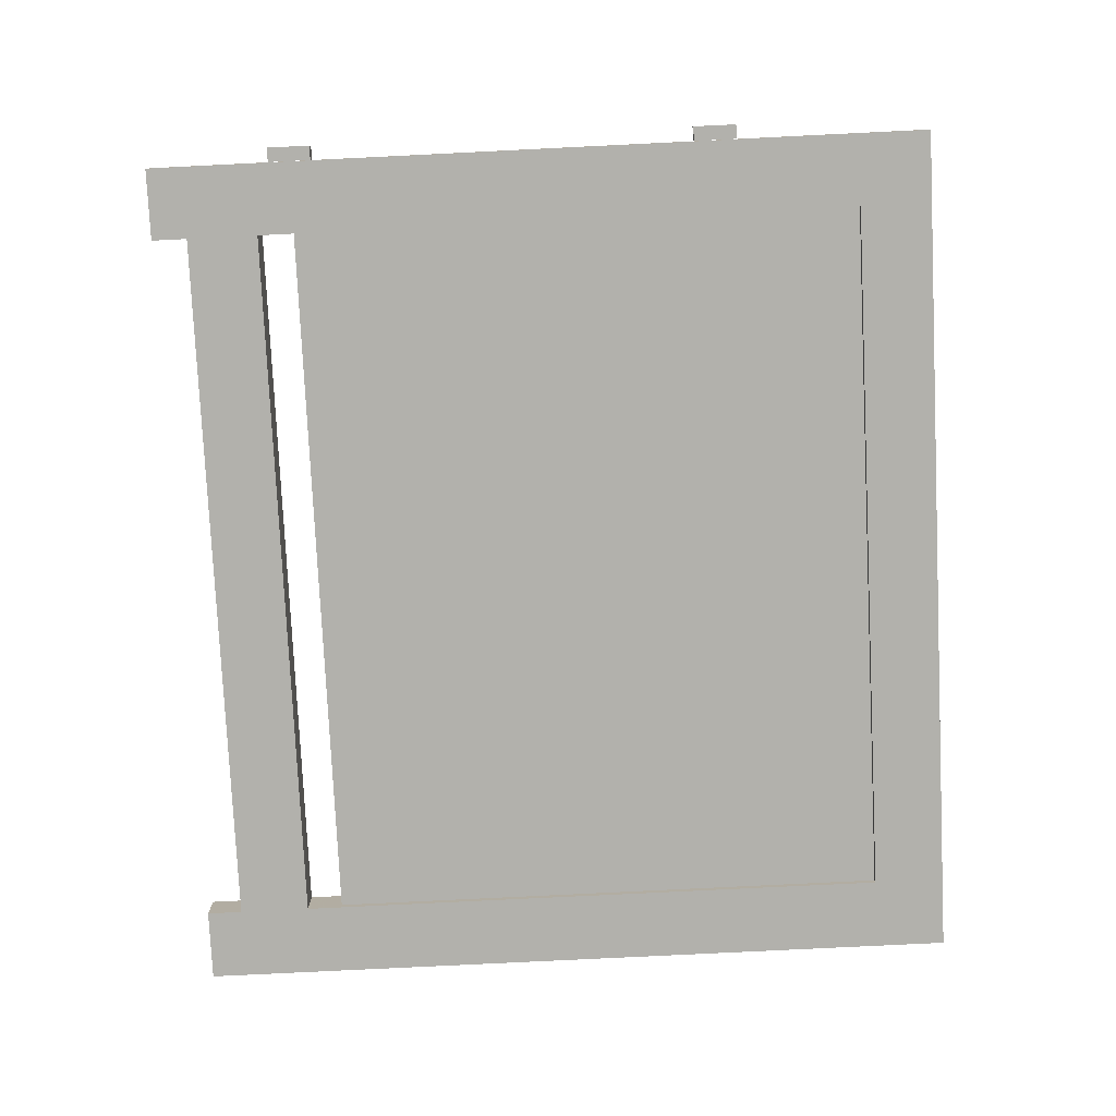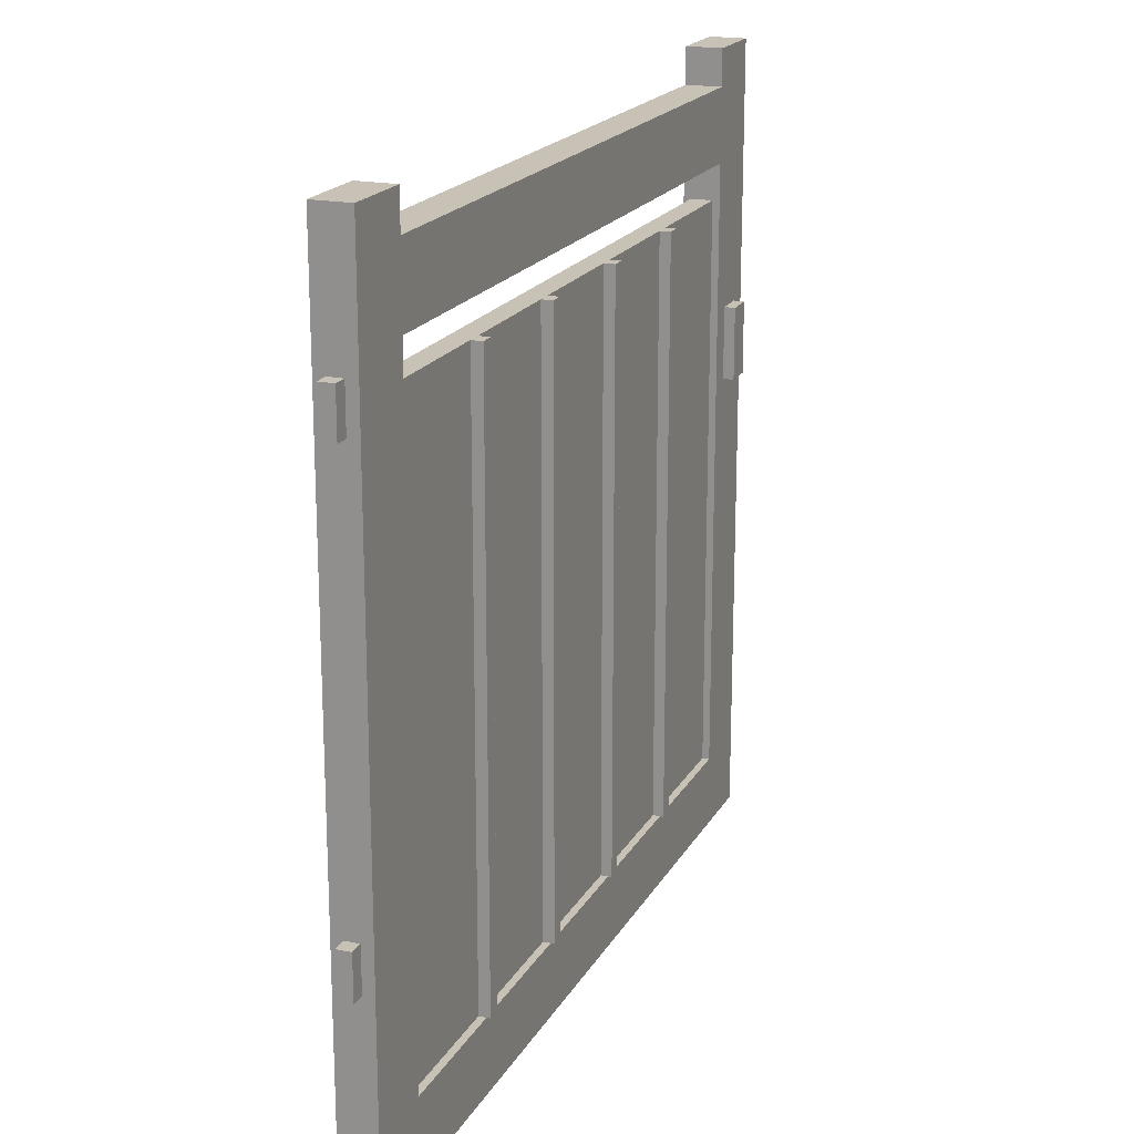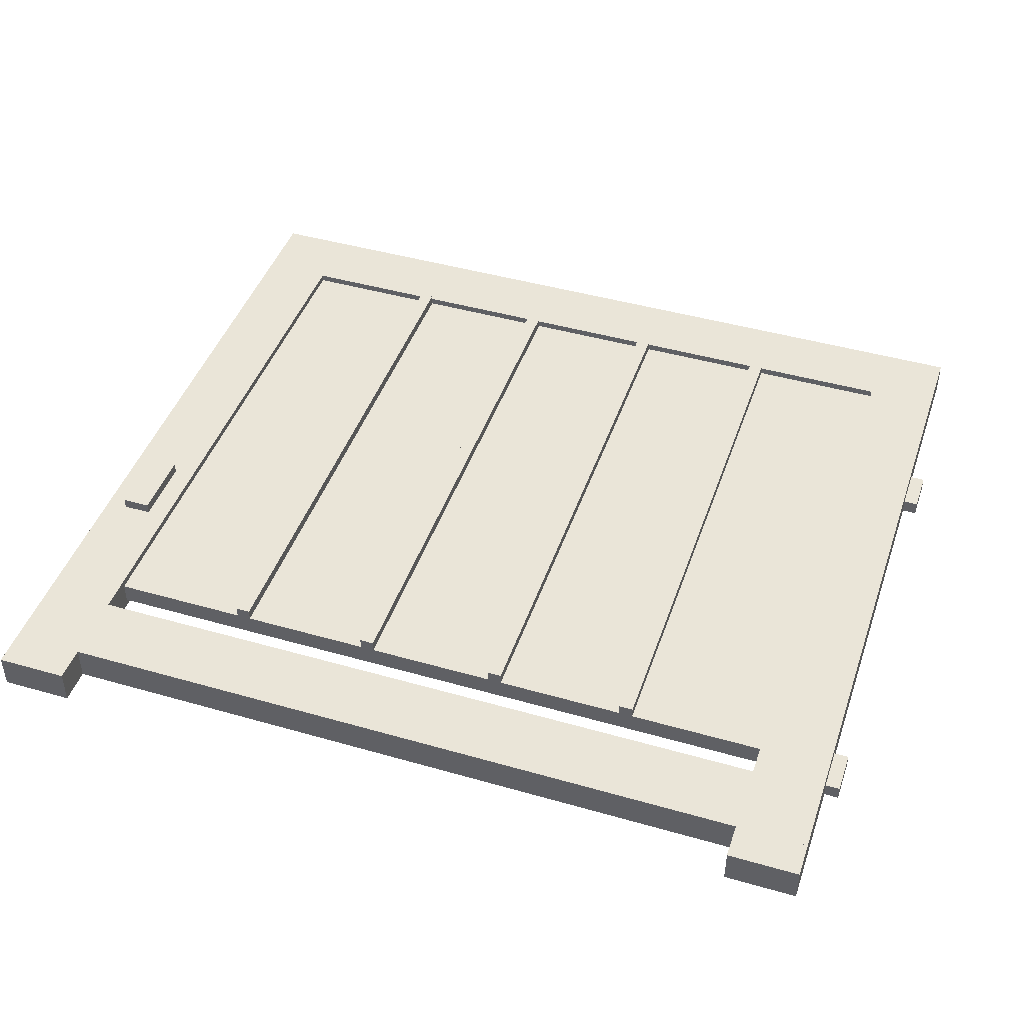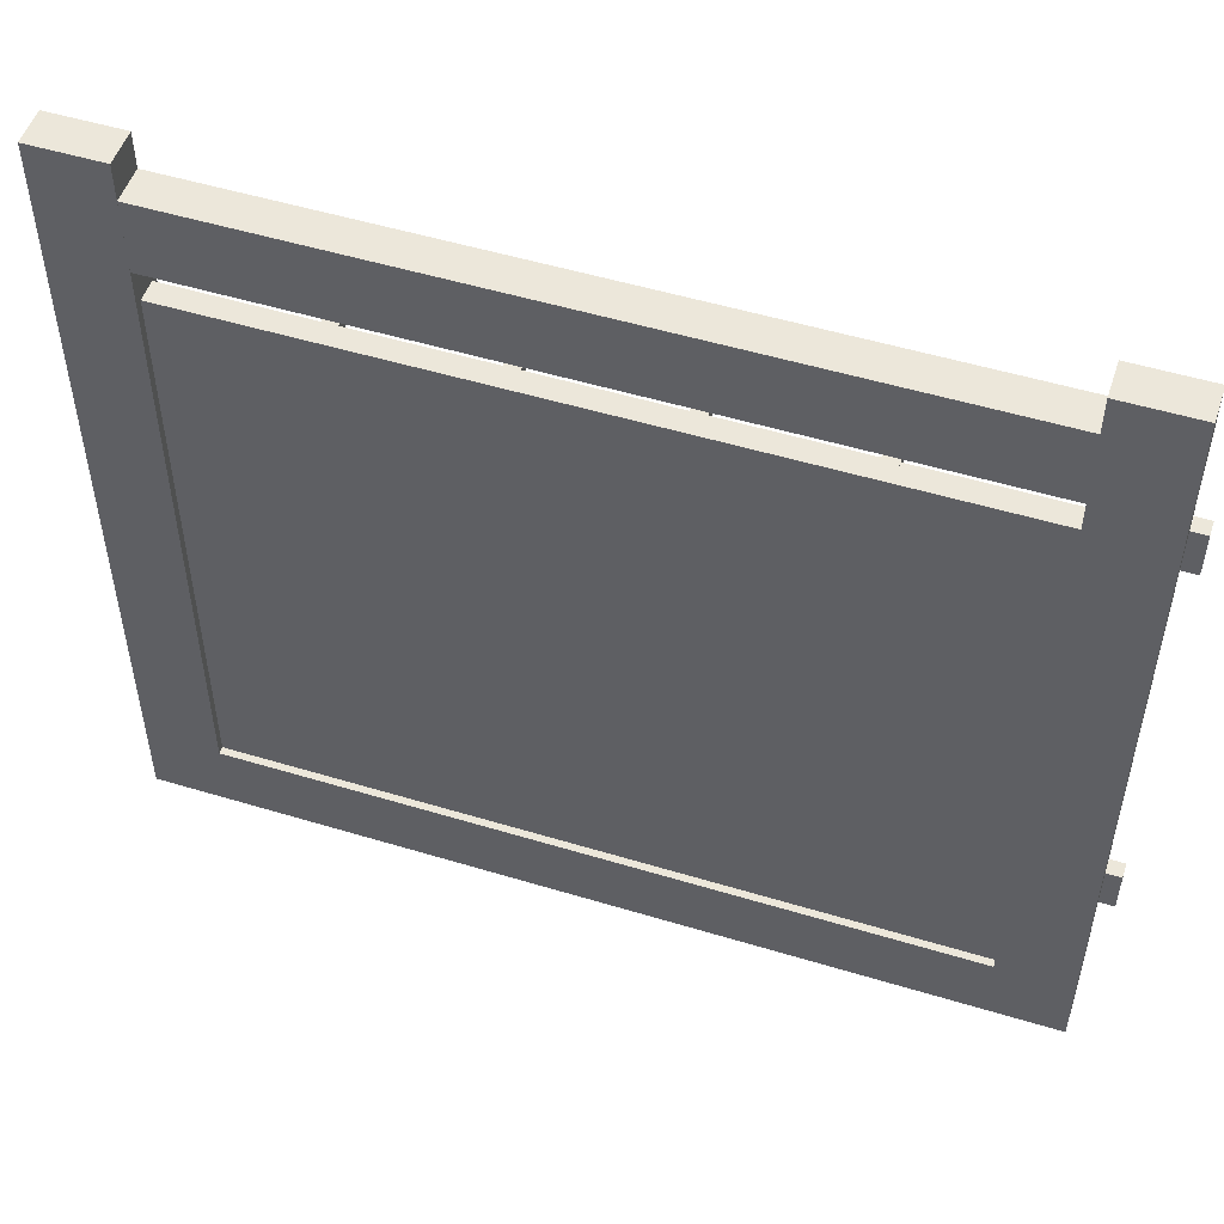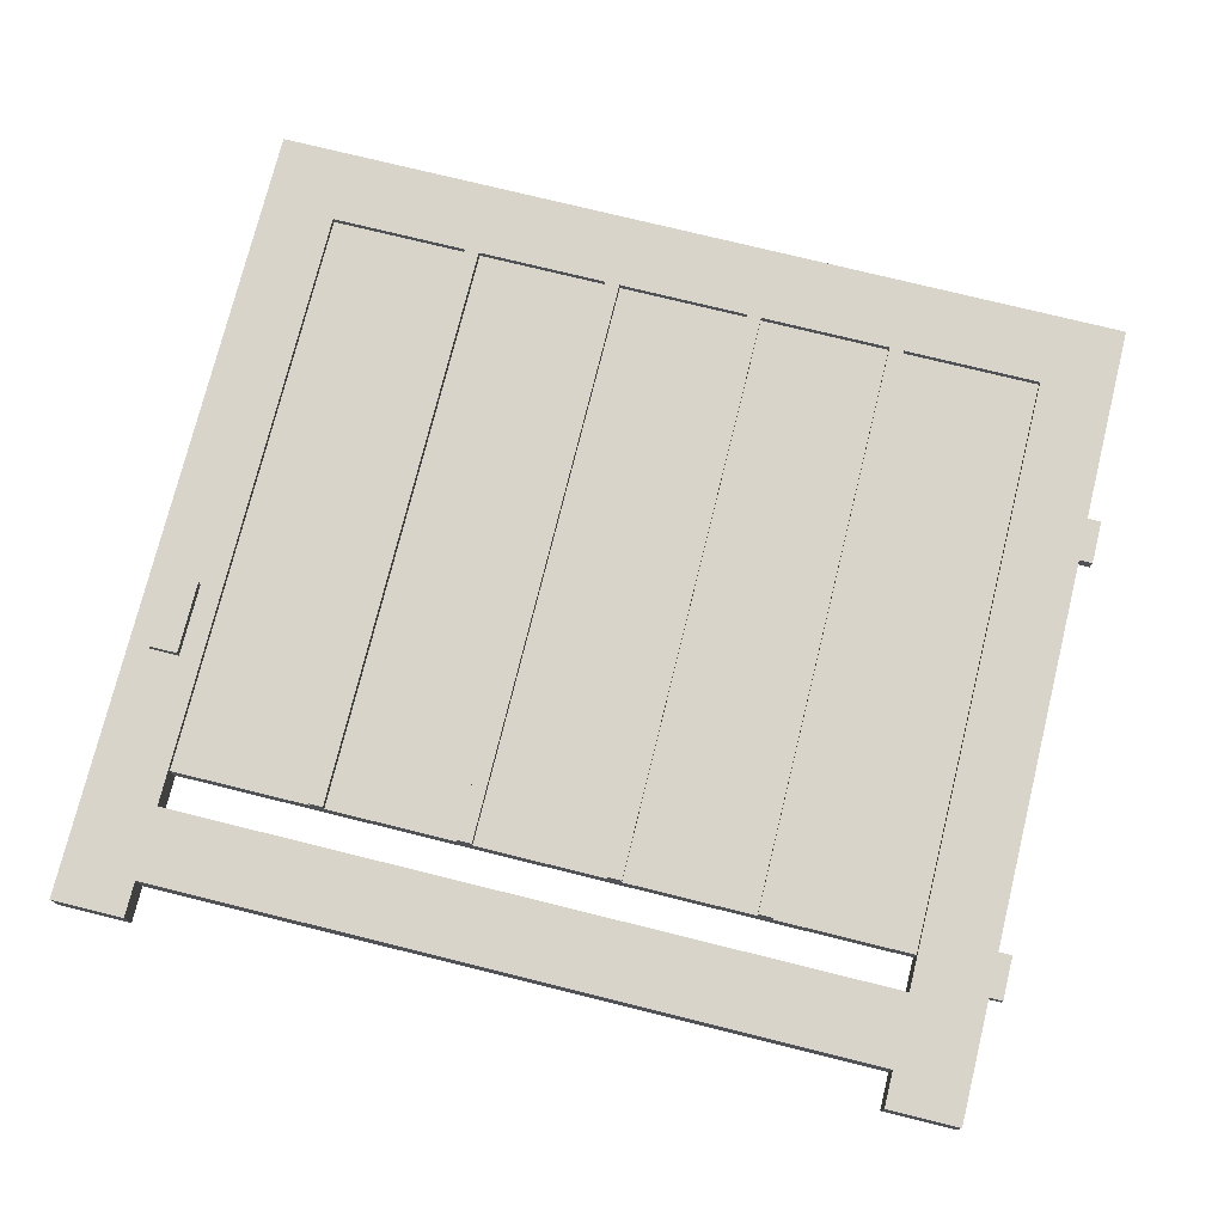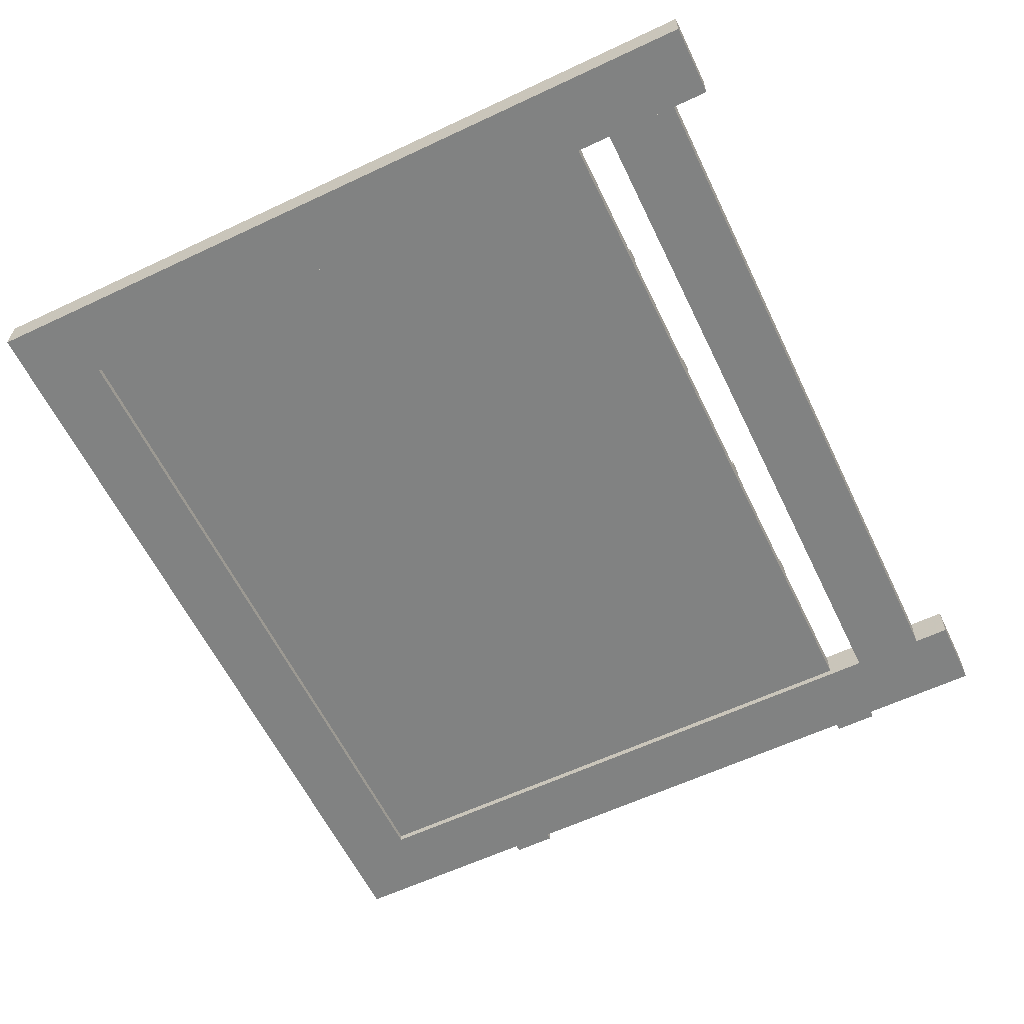
<metadata>
{"format":"obj","ext":"obj","renderer":"f3d","projection":"perspective","resolution":1024,"background":"white","views":[{"elev":-78.9,"azim":-87.2,"up":"+Z"},{"elev":19.0,"azim":-68.7,"up":"+Y"},{"elev":44.6,"azim":-161.5,"up":"+Z"},{"elev":51.7,"azim":-161.8,"up":"+Y"},{"elev":75.4,"azim":-166.1,"up":"+Z"},{"elev":-60.6,"azim":115.7,"up":"+Z"}]}
</metadata>
<code>
g Cube_6_3
v 57 5 4
v 53 5 4
v 55 5 3
v 57 5 2
v 53 5 2
v 57 10 3
v 57 15 2
v 57 15 4
v 55 10 4
v 53 15 4
v 53 10 3
v 53 15 2
v 55 15 3
v 55 10 2
f 1 2 3
f 4 1 3
f 5 4 3
f 2 5 3
f 1 4 6
f 4 7 6
f 7 8 6
f 8 1 6
f 2 1 9
f 1 8 9
f 8 10 9
f 10 2 9
f 5 2 11
f 2 10 11
f 10 12 11
f 12 5 11
f 10 8 13
f 8 7 13
f 7 12 13
f 12 10 13
f 4 5 14
f 5 12 14
f 12 7 14
f 7 4 14
g Cube_6_1
v -60.05 27 1
v -62.05 27 1
v -61.05 27 4e-06
v -60.05 27 -1
v -62.05 27 -1
v -60.05 30 5e-06
v -60.05 33 -1
v -60.05 33 1
v -61.05 30 1
v -62.05 33 1
v -62.05 30 5e-06
v -62.05 33 -1
v -61.05 33 5e-06
v -61.05 30 -1
f 15 16 17
f 18 15 17
f 19 18 17
f 16 19 17
f 15 18 20
f 18 21 20
f 21 22 20
f 22 15 20
f 16 15 23
f 15 22 23
f 22 24 23
f 24 16 23
f 19 16 25
f 16 24 25
f 24 26 25
f 26 19 25
f 24 22 27
f 22 21 27
f 21 26 27
f 26 24 27
f 18 19 28
f 19 26 28
f 26 21 28
f 21 18 28
g Cube_6_7
v -29 -50 3
v -31 -50 3
v -30 -50 2
v -29 -50 1
v -31 -50 1
v -29 -10 2
v -29 30 1
v -29 30 3
v -30 -10 3
v -31 30 3
v -31 -10 2
v -31 30 1
v -30 30 2
v -30 -10 1
f 29 30 31
f 32 29 31
f 33 32 31
f 30 33 31
f 29 32 34
f 32 35 34
f 35 36 34
f 36 29 34
f 30 29 37
f 29 36 37
f 36 38 37
f 38 30 37
f 33 30 39
f 30 38 39
f 38 40 39
f 40 33 39
f 38 36 41
f 36 35 41
f 35 40 41
f 40 38 41
f 32 33 42
f 33 40 42
f 40 35 42
f 35 32 42
g Cube_7
v 60 35 2.5
v -60 35 2.5
v 0 35 6e-06
v 60 35 -2.5
v -60 35 -2.5
v 60 40 7e-06
v 60 45 -2.5
v 60 45 2.5
v 0 40 2.5
v -60 45 2.5
v -60 40 7e-06
v -60 45 -2.5
v 0 45 7e-06
v 0 40 -2.5
f 43 44 45
f 46 43 45
f 47 46 45
f 44 47 45
f 43 46 48
f 46 49 48
f 49 50 48
f 50 43 48
f 44 43 51
f 43 50 51
f 50 52 51
f 52 44 51
f 47 44 53
f 44 52 53
f 52 54 53
f 54 47 53
f 52 50 55
f 50 49 55
f 49 54 55
f 54 52 55
f 46 47 56
f 47 54 56
f 54 49 56
f 49 46 56
g Cube_5
v -50 -50 2.5
v -60 -50 2.5
v -55 -50 -8e-06
v -50 -50 -2.5
v -60 -50 -2.5
v -50 0 0
v -50 50 -2.5
v -50 50 2.5
v -55 -0 2.5
v -60 50 2.5
v -60 0 0
v -60 50 -2.5
v -55 50 8e-06
v -55 0 -2.5
f 57 58 59
f 60 57 59
f 61 60 59
f 58 61 59
f 57 60 62
f 60 63 62
f 63 64 62
f 64 57 62
f 58 57 65
f 57 64 65
f 64 66 65
f 66 58 65
f 61 58 67
f 58 66 67
f 66 68 67
f 68 61 67
f 66 64 69
f 64 63 69
f 63 68 69
f 68 66 69
f 60 61 70
f 61 68 70
f 68 63 70
f 63 60 70
g Cube_4_1
v 60 -60 2.5
v -60 -60 2.5
v 0 -60 -1e-05
v 60 -60 -2.5
v -60 -60 -2.5
v 60 -55 -9e-06
v 60 -50 -2.5
v 60 -50 2.5
v 0 -55 2.5
v -60 -50 2.5
v -60 -55 -9e-06
v -60 -50 -2.5
v 0 -50 -8e-06
v 0 -55 -2.5
f 71 72 73
f 74 71 73
f 75 74 73
f 72 75 73
f 71 74 76
f 74 77 76
f 77 78 76
f 78 71 76
f 72 71 79
f 71 78 79
f 78 80 79
f 80 72 79
f 75 72 81
f 72 80 81
f 80 82 81
f 82 75 81
f 80 78 83
f 78 77 83
f 77 82 83
f 82 80 83
f 74 75 84
f 75 82 84
f 82 77 84
f 77 74 84
g Cube_4
v 50 -50 1.5
v -50 -50 1.5
v 0 -50 -8e-06
v 50 -50 -1.5
v -50 -50 -1.5
v 50 -10 -2e-06
v 50 30 -1.5
v 50 30 1.5
v 0 -10 1.5
v -50 30 1.5
v -50 -10 -2e-06
v -50 30 -1.5
v 0 30 5e-06
v 0 -10 -1.5
f 85 86 87
f 88 85 87
f 89 88 87
f 86 89 87
f 85 88 90
f 88 91 90
f 91 92 90
f 92 85 90
f 86 85 93
f 85 92 93
f 92 94 93
f 94 86 93
f 89 86 95
f 86 94 95
f 94 96 95
f 96 89 95
f 94 92 97
f 92 91 97
f 91 96 97
f 96 94 97
f 88 89 98
f 89 96 98
f 96 91 98
f 91 88 98
g Cube_6_2
v -60.05 -33 1
v -62.05 -33 1
v -61.05 -33 -5e-06
v -60.05 -33 -1
v -62.05 -33 -1
v -60.05 -30 -5e-06
v -60.05 -27 -1
v -60.05 -27 1
v -61.05 -30 1
v -62.05 -27 1
v -62.05 -30 -5e-06
v -62.05 -27 -1
v -61.05 -27 -4e-06
v -61.05 -30 -1
f 99 100 101
f 102 99 101
f 103 102 101
f 100 103 101
f 99 102 104
f 102 105 104
f 105 106 104
f 106 99 104
f 100 99 107
f 99 106 107
f 106 108 107
f 108 100 107
f 103 100 109
f 100 108 109
f 108 110 109
f 110 103 109
f 108 106 111
f 106 105 111
f 105 110 111
f 110 108 111
f 102 103 112
f 103 110 112
f 110 105 112
f 105 102 112
g Cube_6_6
v -9 -50 3
v -11 -50 3
v -10 -50 2
v -9 -50 1
v -11 -50 1
v -9 -10 2
v -9 30 1
v -9 30 3
v -10 -10 3
v -11 30 3
v -11 -10 2
v -11 30 1
v -10 30 2
v -10 -10 1
f 113 114 115
f 116 113 115
f 117 116 115
f 114 117 115
f 113 116 118
f 116 119 118
f 119 120 118
f 120 113 118
f 114 113 121
f 113 120 121
f 120 122 121
f 122 114 121
f 117 114 123
f 114 122 123
f 122 124 123
f 124 117 123
f 122 120 125
f 120 119 125
f 119 124 125
f 124 122 125
f 116 117 126
f 117 124 126
f 124 119 126
f 119 116 126
g Cube_6_5
v 11 -50 3
v 9 -50 3
v 10 -50 2
v 11 -50 1
v 9 -50 1
v 11 -10 2
v 11 30 1
v 11 30 3
v 10 -10 3
v 9 30 3
v 9 -10 2
v 9 30 1
v 10 30 2
v 10 -10 1
f 127 128 129
f 130 127 129
f 131 130 129
f 128 131 129
f 127 130 132
f 130 133 132
f 133 134 132
f 134 127 132
f 128 127 135
f 127 134 135
f 134 136 135
f 136 128 135
f 131 128 137
f 128 136 137
f 136 138 137
f 138 131 137
f 136 134 139
f 134 133 139
f 133 138 139
f 138 136 139
f 130 131 140
f 131 138 140
f 138 133 140
f 133 130 140
g Cube_6_4
v 31 -50 3
v 29 -50 3
v 30 -50 2
v 31 -50 1
v 29 -50 1
v 31 -10 2
v 31 30 1
v 31 30 3
v 30 -10 3
v 29 30 3
v 29 -10 2
v 29 30 1
v 30 30 2
v 30 -10 1
f 141 142 143
f 144 141 143
f 145 144 143
f 142 145 143
f 141 144 146
f 144 147 146
f 147 148 146
f 148 141 146
f 142 141 149
f 141 148 149
f 148 150 149
f 150 142 149
f 145 142 151
f 142 150 151
f 150 152 151
f 152 145 151
f 150 148 153
f 148 147 153
f 147 152 153
f 152 150 153
f 144 145 154
f 145 152 154
f 152 147 154
f 147 144 154
g Cube_6
v 60 -50 2.5
v 50 -50 2.5
v 55 -50 -8e-06
v 60 -50 -2.5
v 50 -50 -2.5
v 60 0 0
v 60 50 -2.5
v 60 50 2.5
v 55 -0 2.5
v 50 50 2.5
v 50 0 0
v 50 50 -2.5
v 55 50 8e-06
v 55 0 -2.5
f 155 156 157
f 158 155 157
f 159 158 157
f 156 159 157
f 155 158 160
f 158 161 160
f 161 162 160
f 162 155 160
f 156 155 163
f 155 162 163
f 162 164 163
f 164 156 163
f 159 156 165
f 156 164 165
f 164 166 165
f 166 159 165
f 164 162 167
f 162 161 167
f 161 166 167
f 166 164 167
f 158 159 168
f 159 166 168
f 166 161 168
f 161 158 168

</code>
